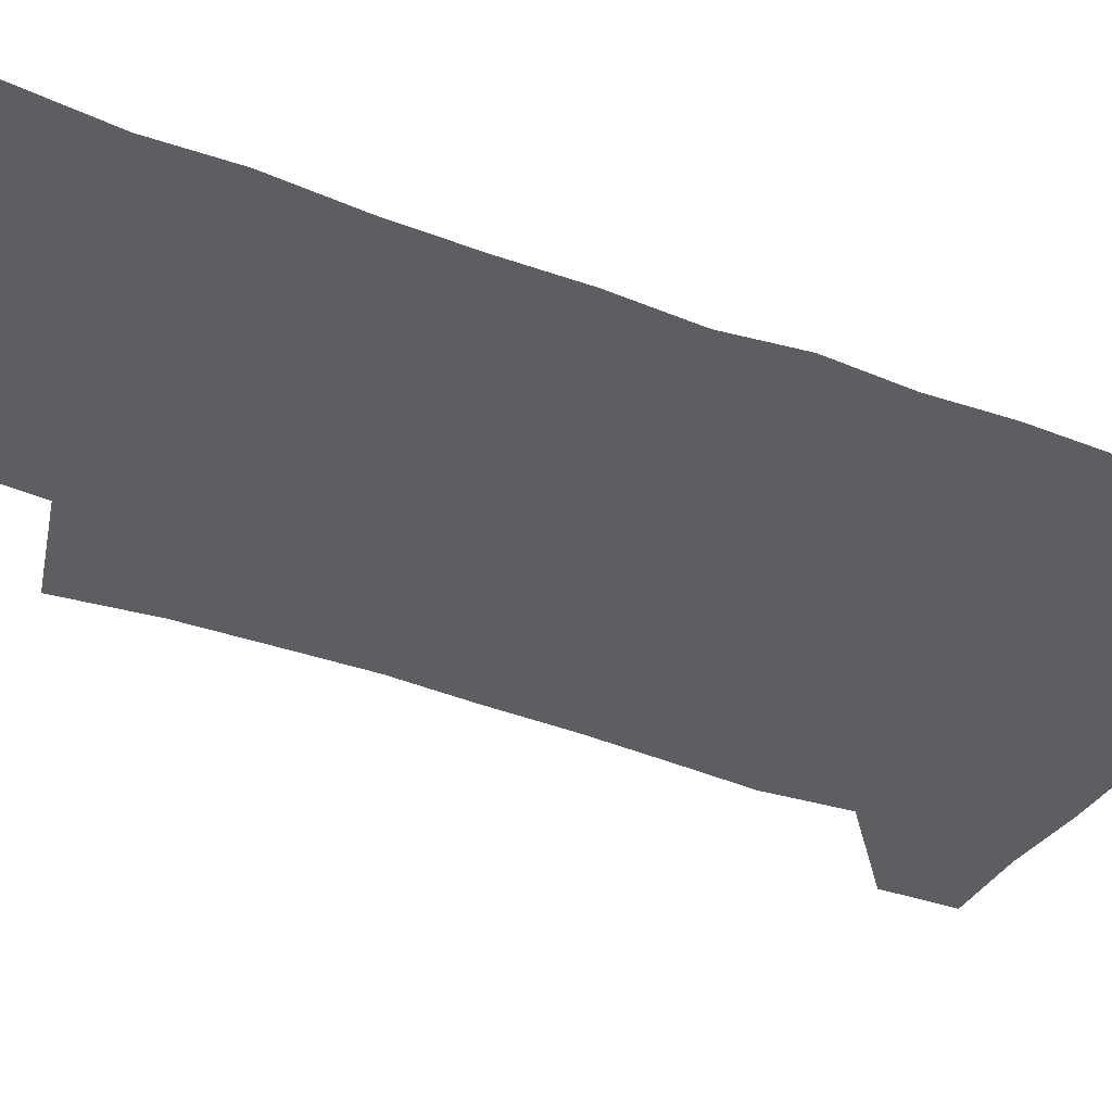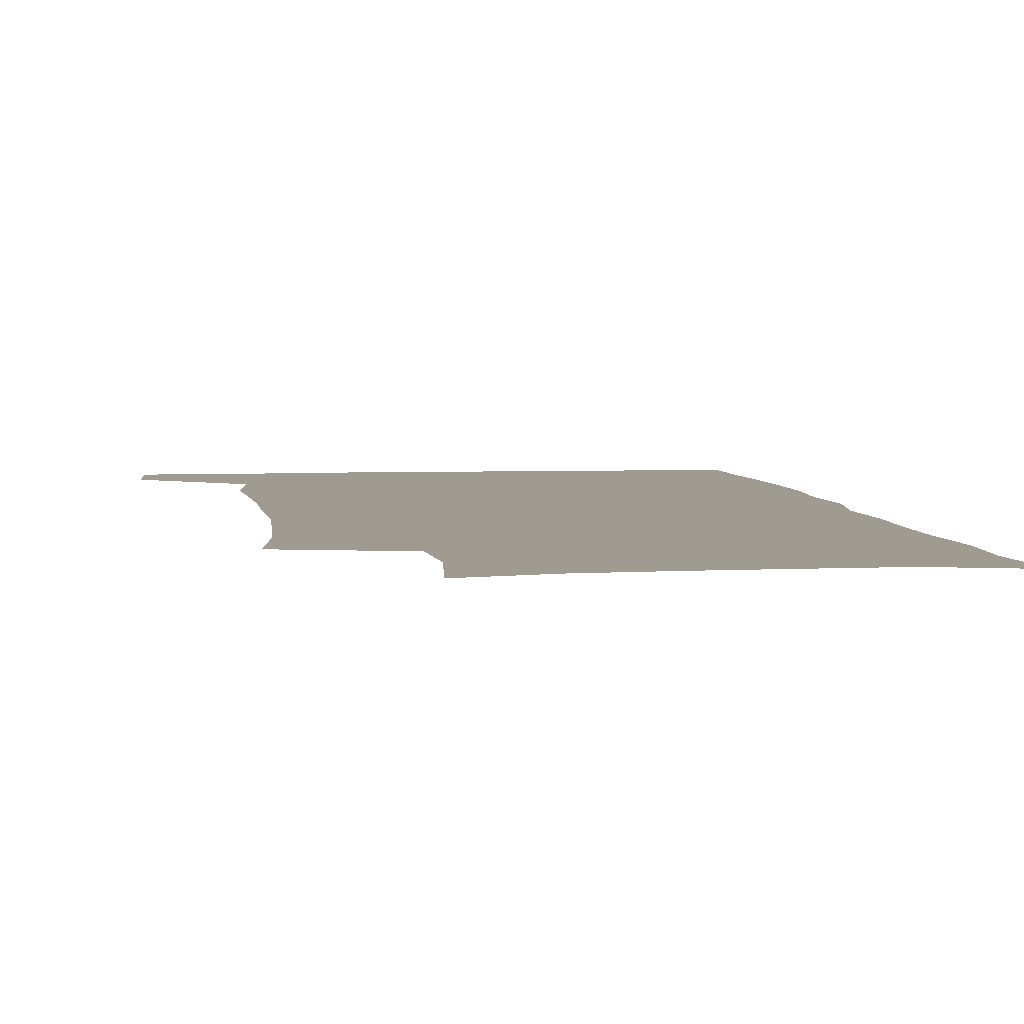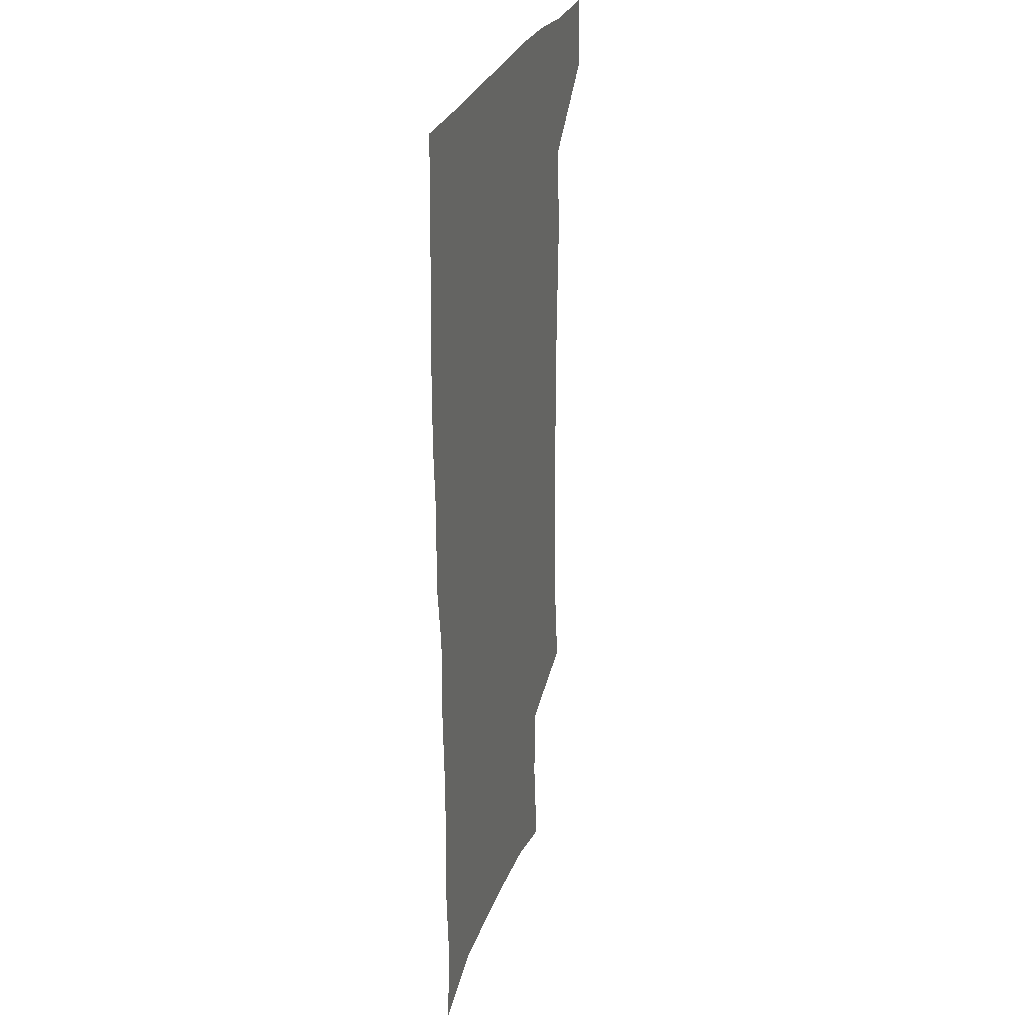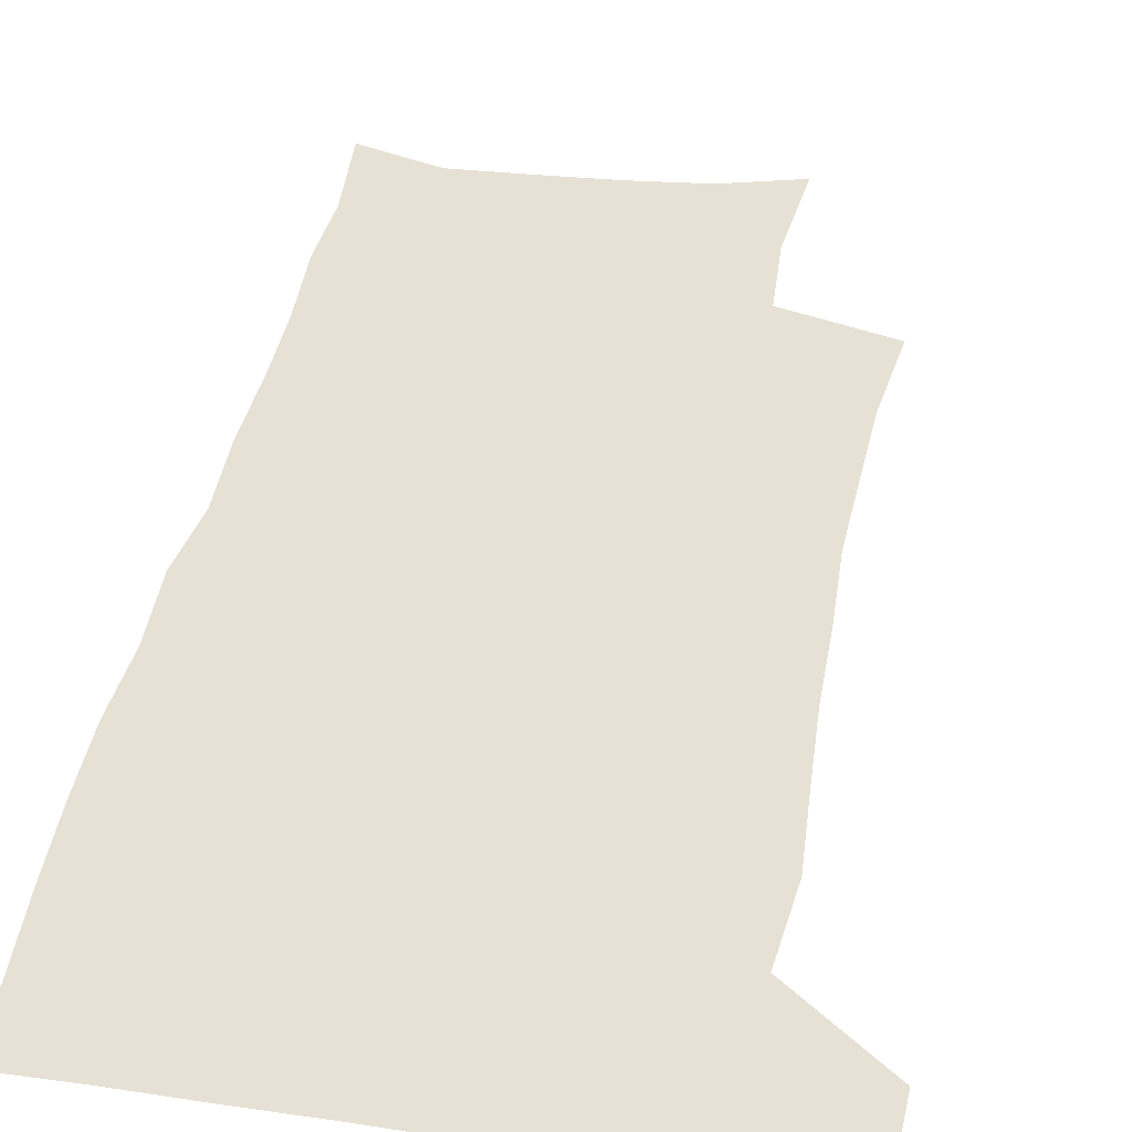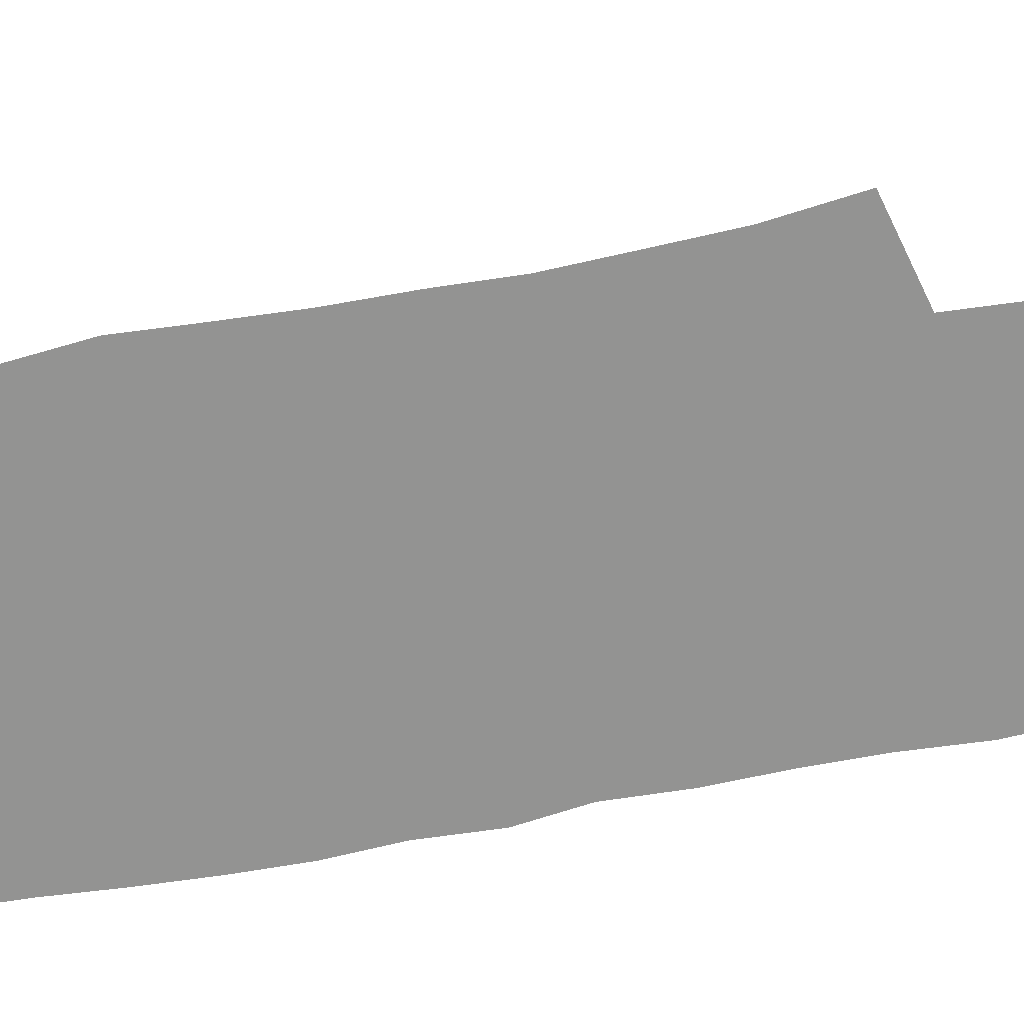
<metadata>
{"format":"obj","ext":"obj","renderer":"f3d","projection":"perspective","resolution":1024,"background":"white","views":[{"elev":-37.4,"azim":62.5,"up":"+Z"},{"elev":4.2,"azim":-8.0,"up":"+Z"},{"elev":27.3,"azim":106.1,"up":"+Y"},{"elev":39.2,"azim":-170.6,"up":"+Z"},{"elev":-66.6,"azim":-80.1,"up":"+Z"}]}
</metadata>
<code>
v 477.6 538.5 0
v 479.2 568.1 0
v 503.5 247 0
v 508.4 282.8 0
v 510.2 315.2 0
v 512 348.5 0
v 511.3 380 0
v 511.4 412.6 0
v 510.4 444.3 0
v 509.1 475.5 0
v 512.9 508.3 0
v 511 538.4 0
v 511.4 567.7 0
v 540.7 163.1 0
v 545.2 203.2 0
v 544 235 0
v 547.4 270.8 0
v 548.4 302.5 0
v 546.7 331.4 0
v 547.5 362.8 0
v 547 392.6 0
v 545.6 421.7 0
v 544.9 451.4 0
v 545.2 481.2 0
v 544.9 510 0
v 544.9 538.5 0
v 541 570.2 0
v 570 170.9 0
v 575 215.1 0
v 575.9 247.8 0
v 576.4 279.1 0
v 575.8 308 0
v 576 338.8 0
v 576.4 369.4 0
v 575.1 396.5 0
v 574.5 425.4 0
v 574.9 455.1 0
v 574.6 483.2 0
v 574.5 511.1 0
v 574.5 538.5 0
v 571 570.8 0
v 598.8 173.6 0
v 601.3 216.3 0
v 602.3 251.5 0
v 602.5 281.8 0
v 602.6 311.5 0
v 602.4 340.1 0
v 602.5 369.9 0
v 602.8 399.8 0
v 602.5 427.6 0
v 602.7 456.6 0
v 602.5 484.1 0
v 602.9 512 0
v 602.4 539.9 0
v 601.5 569.7 0
v 627.6 174.9 0
v 627.8 217.4 0
v 628 249.8 0
v 628.8 278.8 0
v 628.3 311.8 0
v 628.6 341.4 0
v 628.9 370.7 0
v 629.2 399.3 0
v 629.7 427.3 0
v 629.9 456.1 0
v 630.1 484.2 0
v 630.3 511.9 0
v 630.7 539.5 0
v 631.1 569.3 0
v 656.2 175.9 0
v 654.5 213.4 0
v 654.7 244.9 0
v 655.4 275.1 0
v 655.3 306.6 0
v 655.7 336.9 0
v 656.1 366.9 0
v 657.1 395.9 0
v 657.5 425.2 0
v 658.1 454 0
v 659 482.4 0
v 659.3 511.1 0
v 659.6 539.5 0
v 660.5 568.4 0
v 686.9 165.9 0
v 684.6 202.9 0
v 686.7 232.3 0
v 685.5 265.1 0
v 686 296 0
v 687.5 326 0
v 686.9 358.3 0
v 691.2 386.4 0
v 690.4 418.2 0
v 692.6 447.8 0
v 692.7 478.2 0
v 691.8 508.7 0
v 690.3 538.9 0
v 690 568.3 0
v 691 601 0
f 11 12 1
f 1 12 2
f 12 13 2
f 16 17 3
f 3 17 4
f 17 18 4
f 4 18 5
f 18 19 5
f 5 19 6
f 19 20 6
f 6 20 7
f 20 21 7
f 7 21 8
f 21 22 8
f 8 22 9
f 22 23 9
f 9 23 10
f 23 24 10
f 10 24 11
f 24 25 11
f 11 25 12
f 25 26 12
f 12 26 13
f 26 27 13
f 14 28 15
f 28 29 15
f 15 29 16
f 29 30 16
f 16 30 17
f 30 31 17
f 17 31 18
f 31 32 18
f 18 32 19
f 32 33 19
f 19 33 20
f 33 34 20
f 20 34 21
f 34 35 21
f 21 35 22
f 35 36 22
f 22 36 23
f 36 37 23
f 23 37 24
f 37 38 24
f 24 38 25
f 38 39 25
f 25 39 26
f 39 40 26
f 26 40 27
f 40 41 27
f 28 42 29
f 42 43 29
f 29 43 30
f 43 44 30
f 30 44 31
f 44 45 31
f 31 45 32
f 45 46 32
f 32 46 33
f 46 47 33
f 33 47 34
f 47 48 34
f 34 48 35
f 48 49 35
f 35 49 36
f 49 50 36
f 36 50 37
f 50 51 37
f 37 51 38
f 51 52 38
f 38 52 39
f 52 53 39
f 39 53 40
f 53 54 40
f 40 54 41
f 54 55 41
f 42 56 43
f 56 57 43
f 43 57 44
f 57 58 44
f 44 58 45
f 58 59 45
f 45 59 46
f 59 60 46
f 46 60 47
f 60 61 47
f 47 61 48
f 61 62 48
f 48 62 49
f 62 63 49
f 49 63 50
f 63 64 50
f 50 64 51
f 64 65 51
f 51 65 52
f 65 66 52
f 52 66 53
f 66 67 53
f 53 67 54
f 67 68 54
f 54 68 55
f 68 69 55
f 56 70 57
f 70 71 57
f 57 71 58
f 71 72 58
f 58 72 59
f 72 73 59
f 59 73 60
f 73 74 60
f 60 74 61
f 74 75 61
f 61 75 62
f 75 76 62
f 62 76 63
f 76 77 63
f 63 77 64
f 77 78 64
f 64 78 65
f 78 79 65
f 65 79 66
f 79 80 66
f 66 80 67
f 80 81 67
f 67 81 68
f 81 82 68
f 68 82 69
f 82 83 69
f 70 84 71
f 84 85 71
f 71 85 72
f 85 86 72
f 72 86 73
f 86 87 73
f 73 87 74
f 87 88 74
f 74 88 75
f 88 89 75
f 75 89 76
f 89 90 76
f 76 90 77
f 90 91 77
f 77 91 78
f 91 92 78
f 78 92 79
f 92 93 79
f 79 93 80
f 93 94 80
f 80 94 81
f 94 95 81
f 81 95 82
f 95 96 82
f 82 96 83
f 96 97 83

</code>
